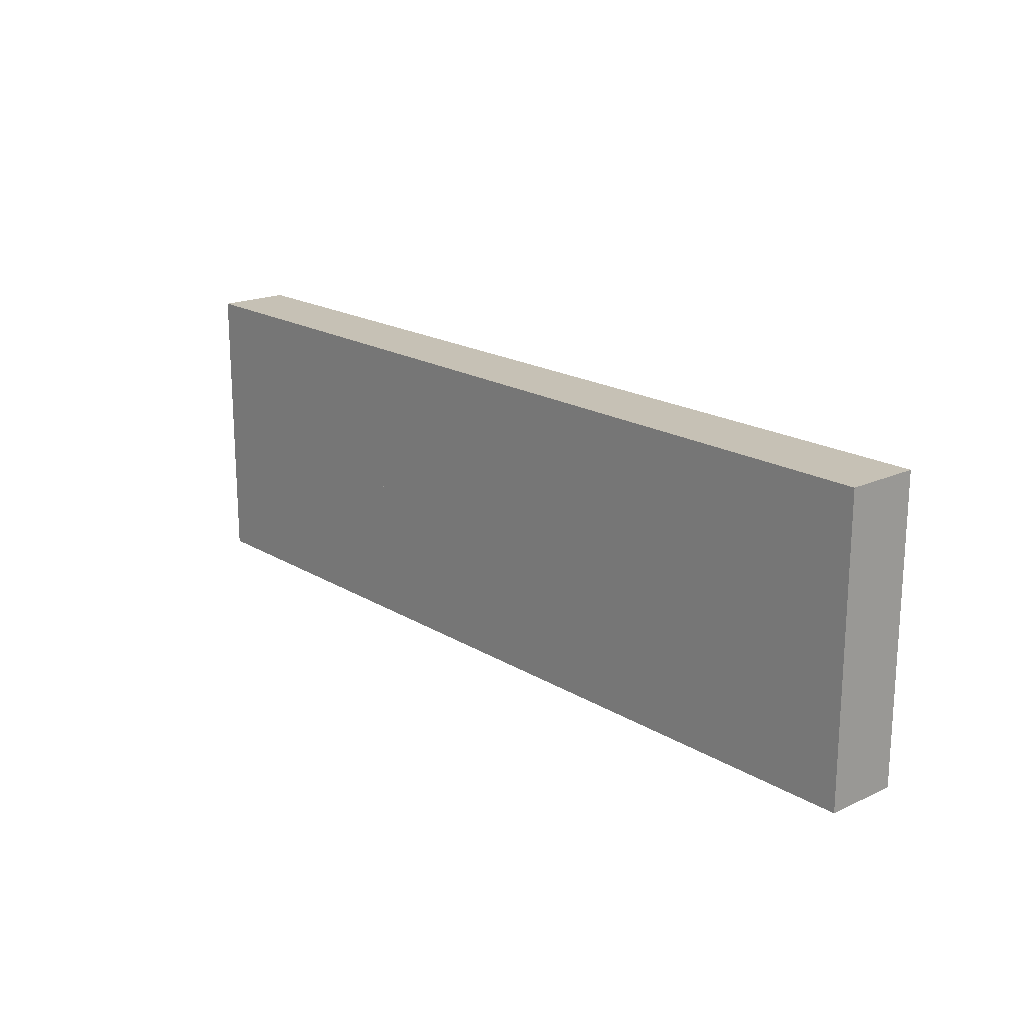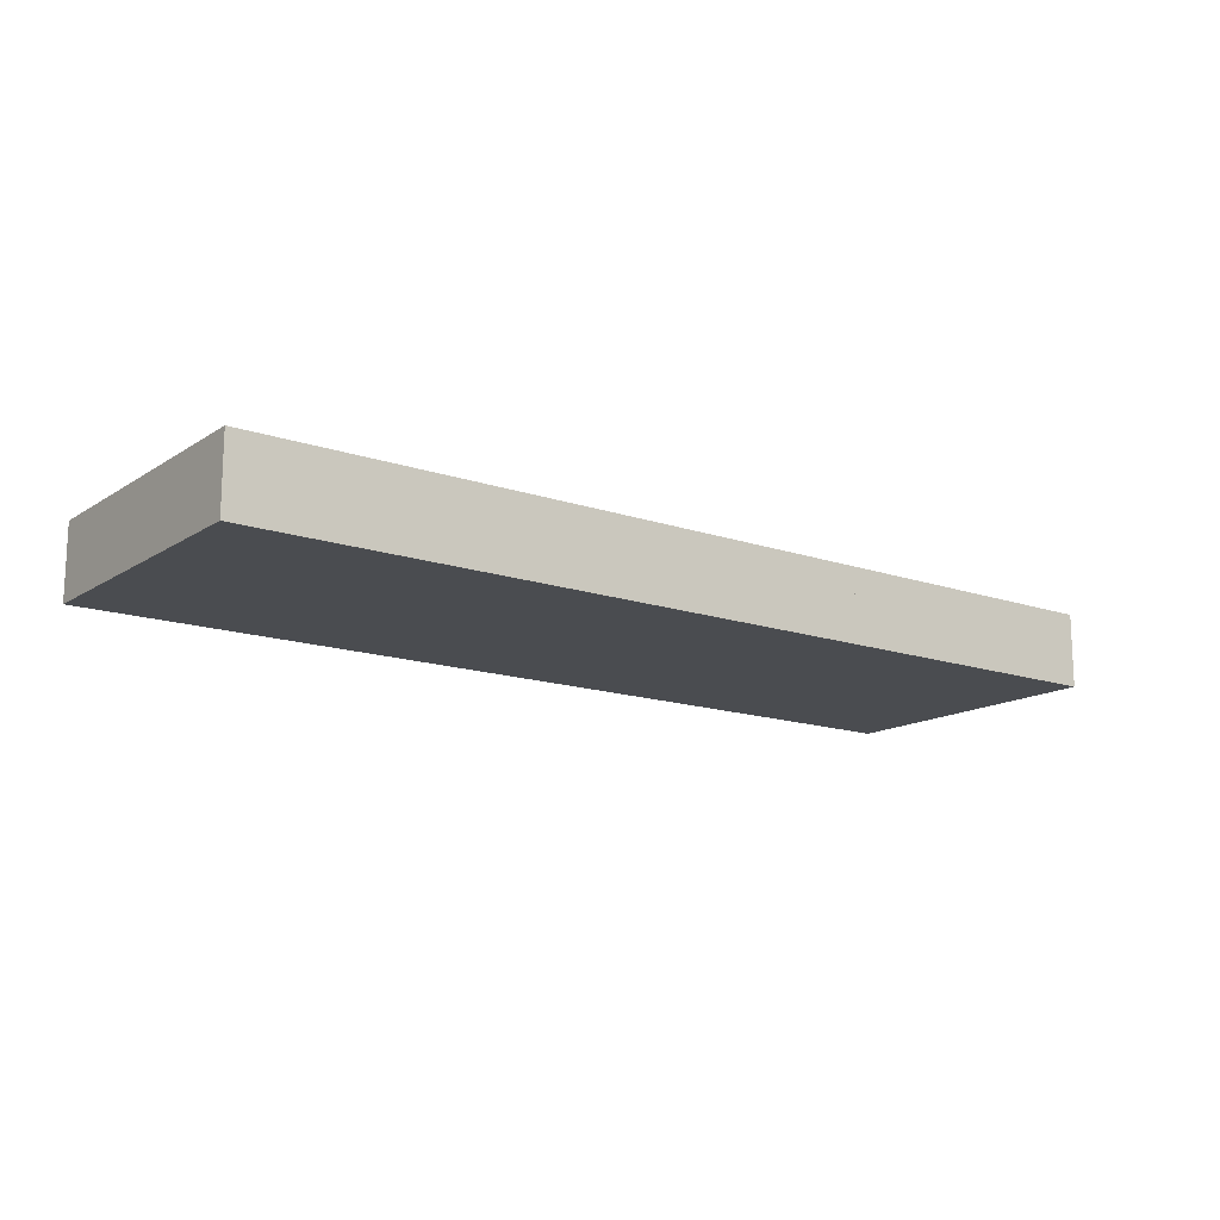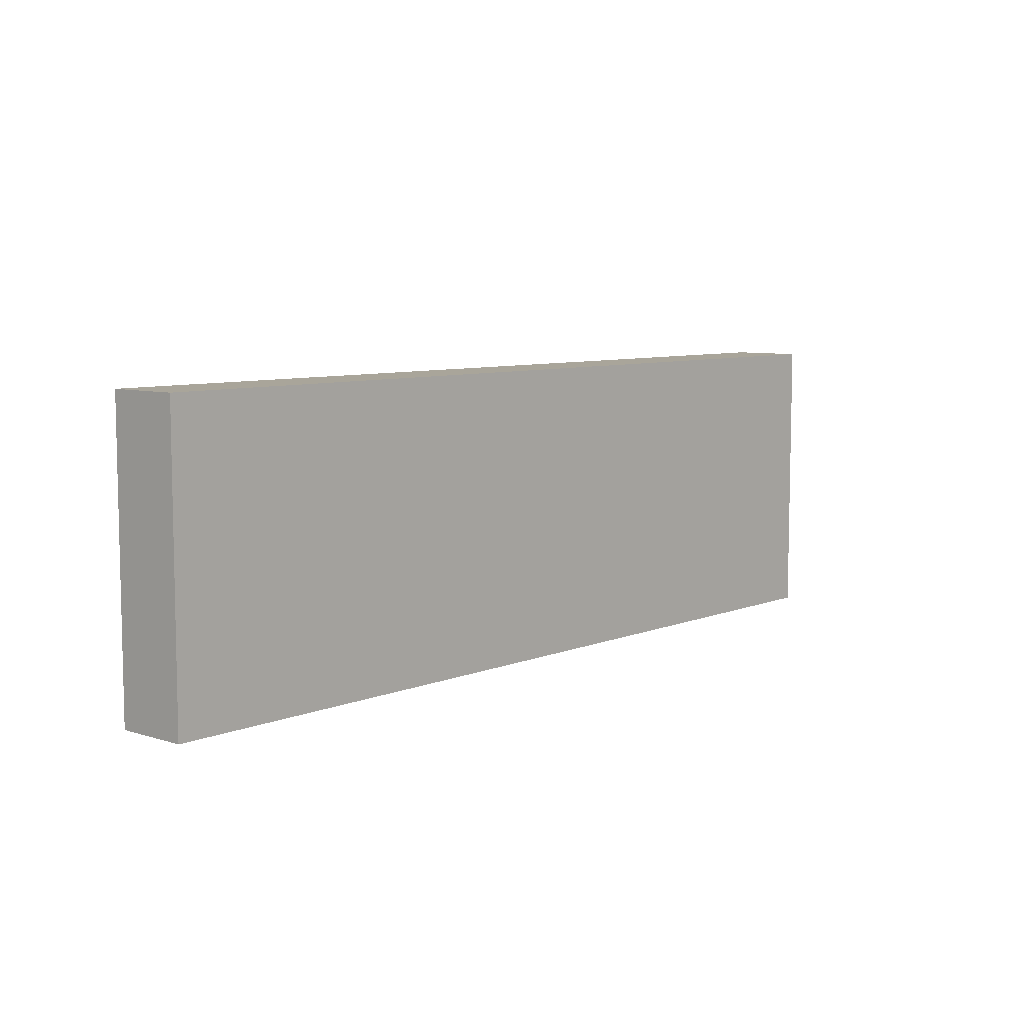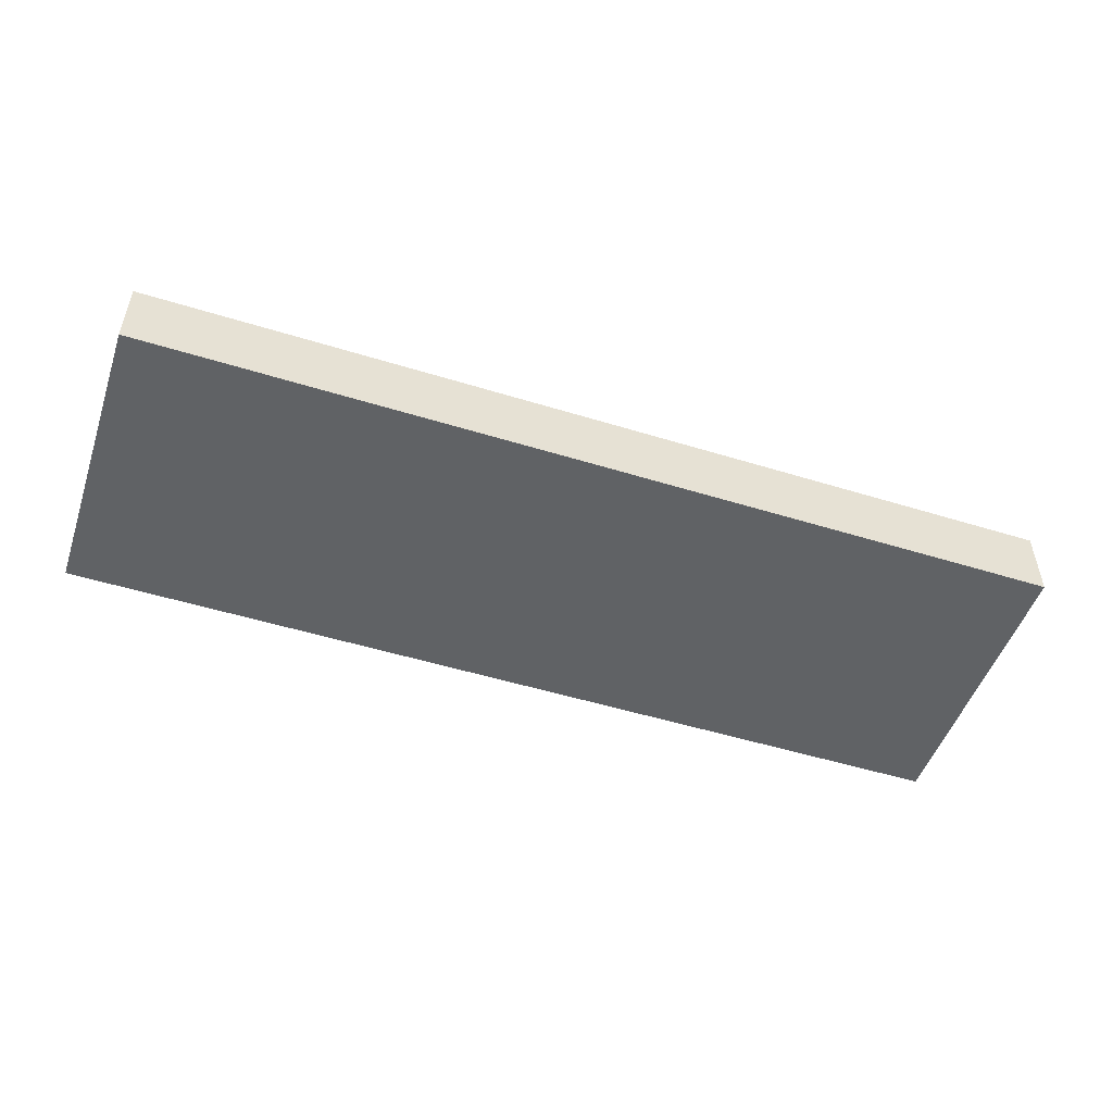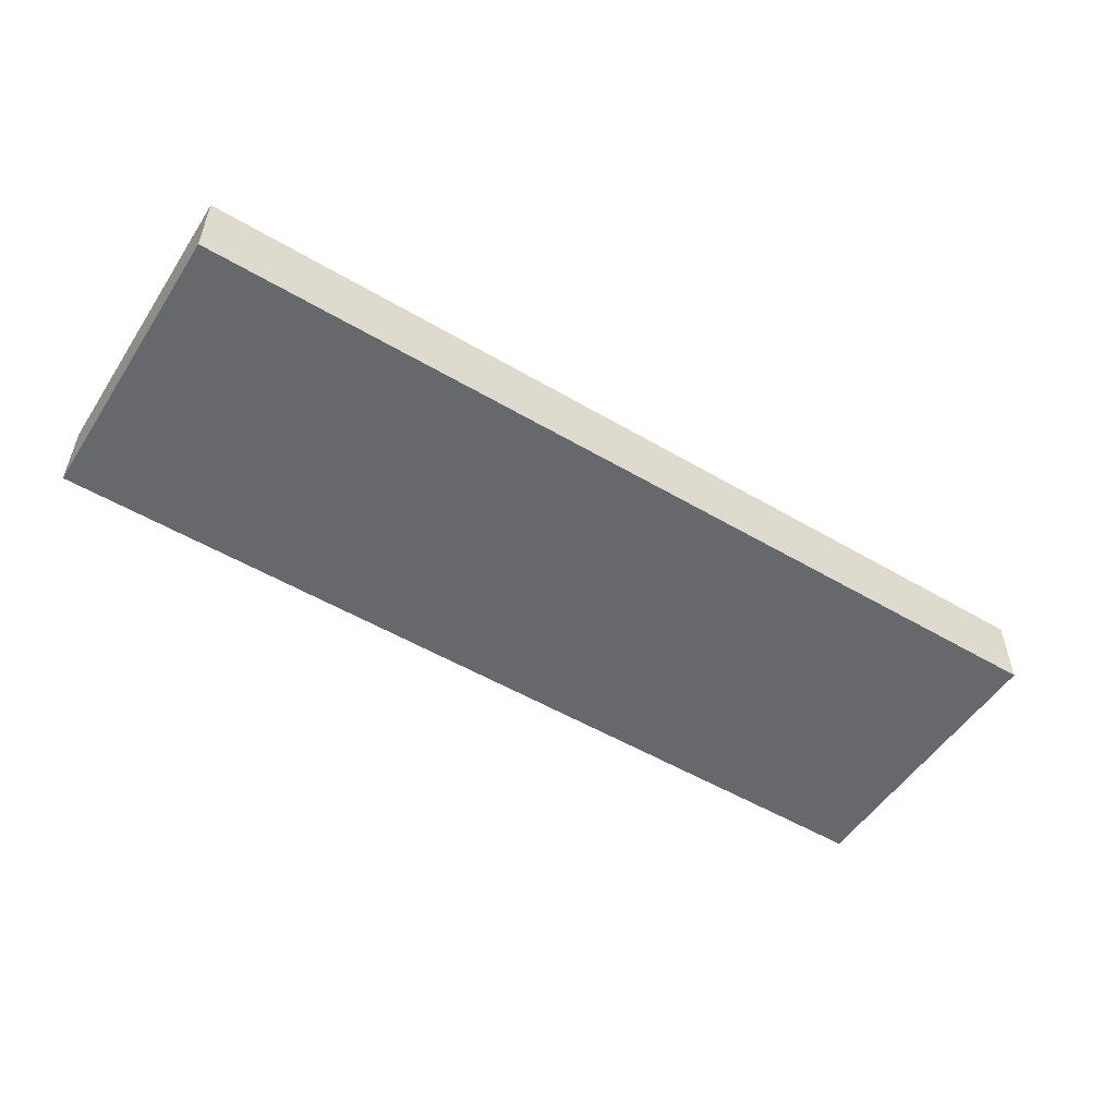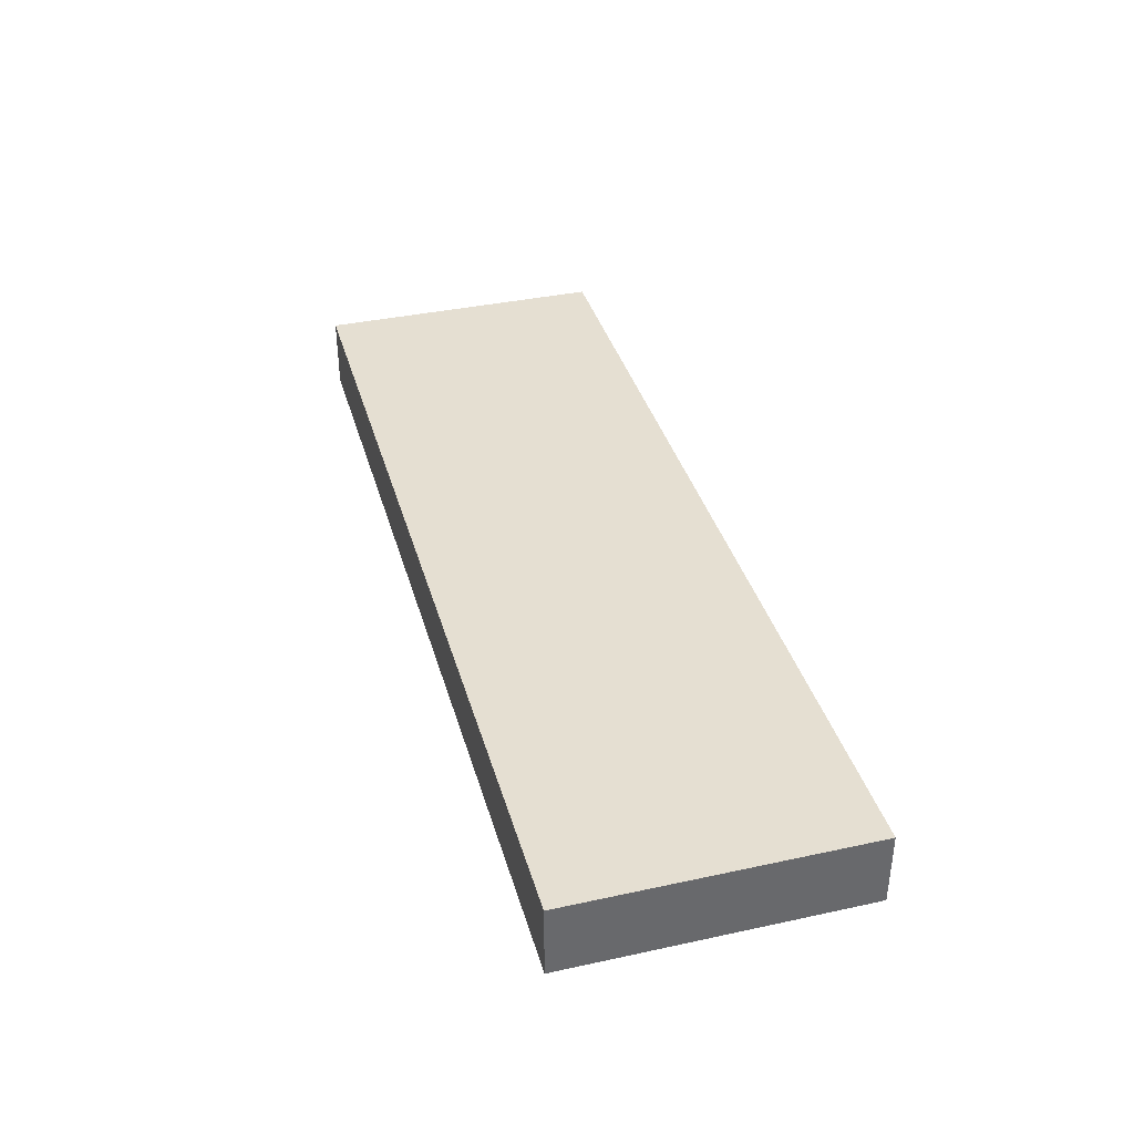
<metadata>
{"format":"obj","ext":"obj","renderer":"f3d","projection":"perspective","resolution":1024,"background":"white","views":[{"elev":18.7,"azim":48.9,"up":"+Y"},{"elev":-14.8,"azim":143.4,"up":"+Z"},{"elev":7.5,"azim":131.4,"up":"+Y"},{"elev":-50.5,"azim":161.3,"up":"+Z"},{"elev":-52.4,"azim":147.6,"up":"+Z"},{"elev":37.5,"azim":-105.5,"up":"+Z"}]}
</metadata>
<code>
o cube
v -0.1619 0.125 -0.00025
v 0.3756 0.125 -0.00025
v 0.3756 0.125 -0.06275
v -0.1619 0.125 -0.06275
v -0.4119 -0.125 -0.06275
v -0.1619 -0.125 -0.06275
v -0.1619 -0.125 -0.00025
v -0.4119 -0.125 -0.00025
v -0.1619 0.125 -0.00025
v -0.4119 0.125 -0.00025
v -0.4119 0.125 -0.06275
v -0.1619 -0.125 -0.06275
v -0.1619 -0.125 -0.00025
v 0.3756 -0.125 -0.06275
v 0.3756 -0.125 -0.00025
v -0.1619 0.125 -0.06275
f 1 2 3 4
f 5 6 7 8
f 8 7 9 10
f 5 8 10 11
f 12 13 1 4
f 12 14 15 13
f 14 12 4 3
f 15 14 3 2
f 7 6 16 9
f 6 5 11 16
f 10 9 16 11
f 13 15 2 1

</code>
